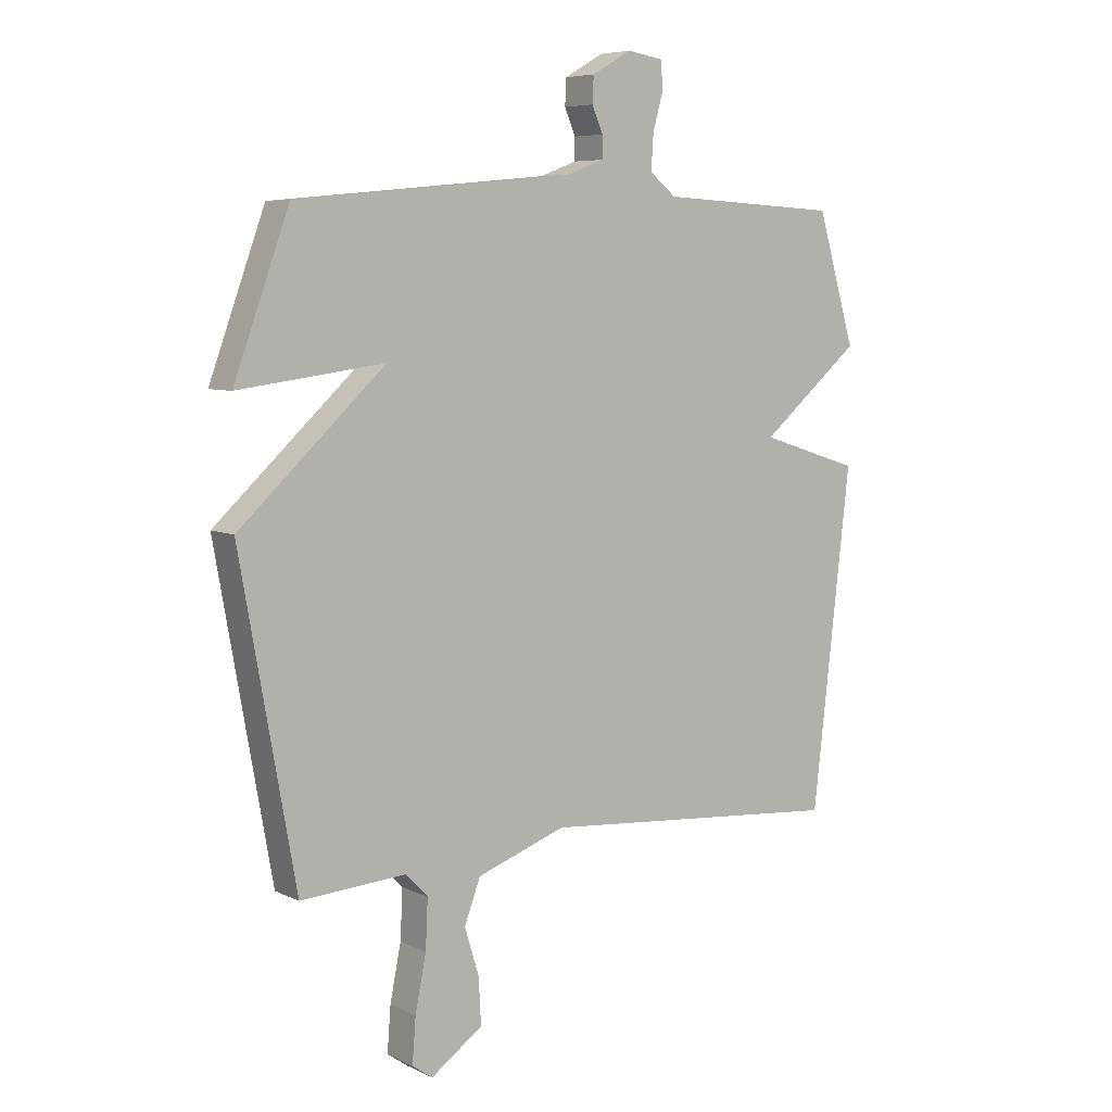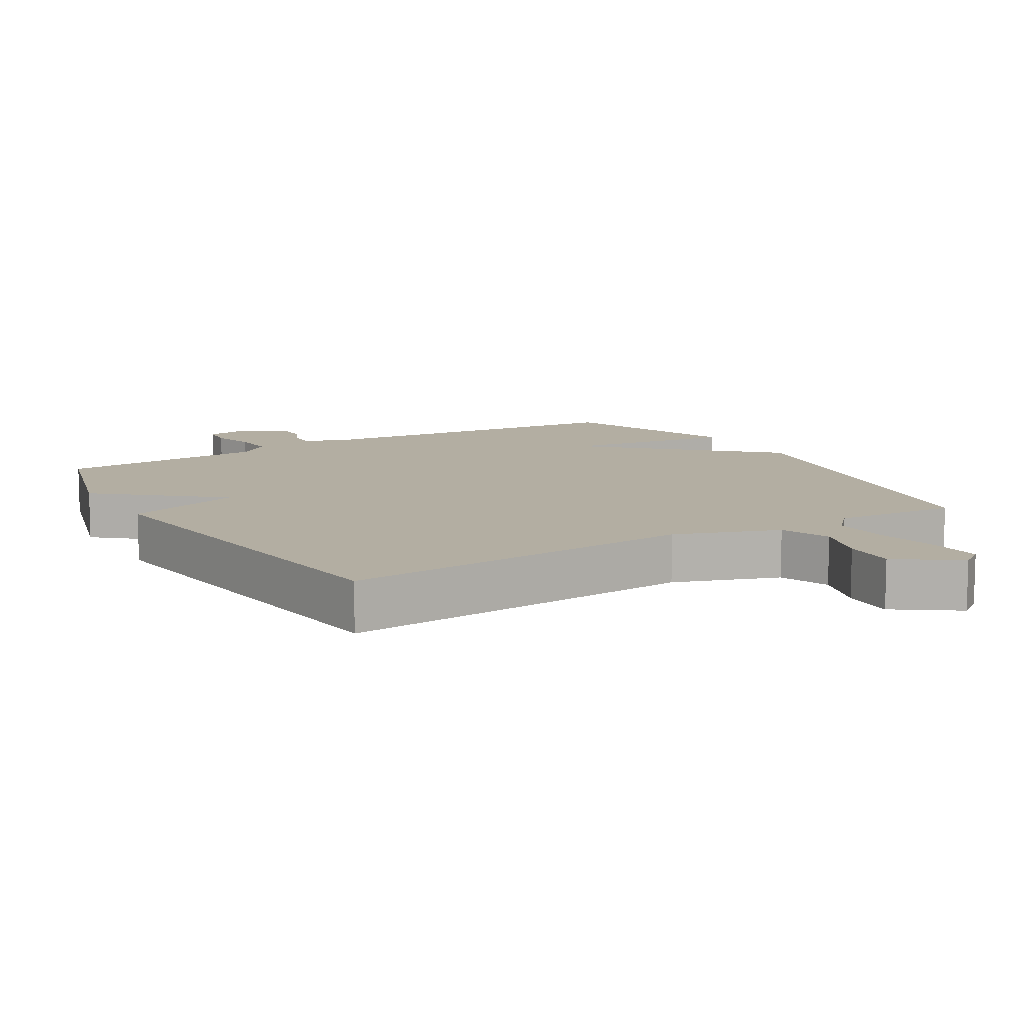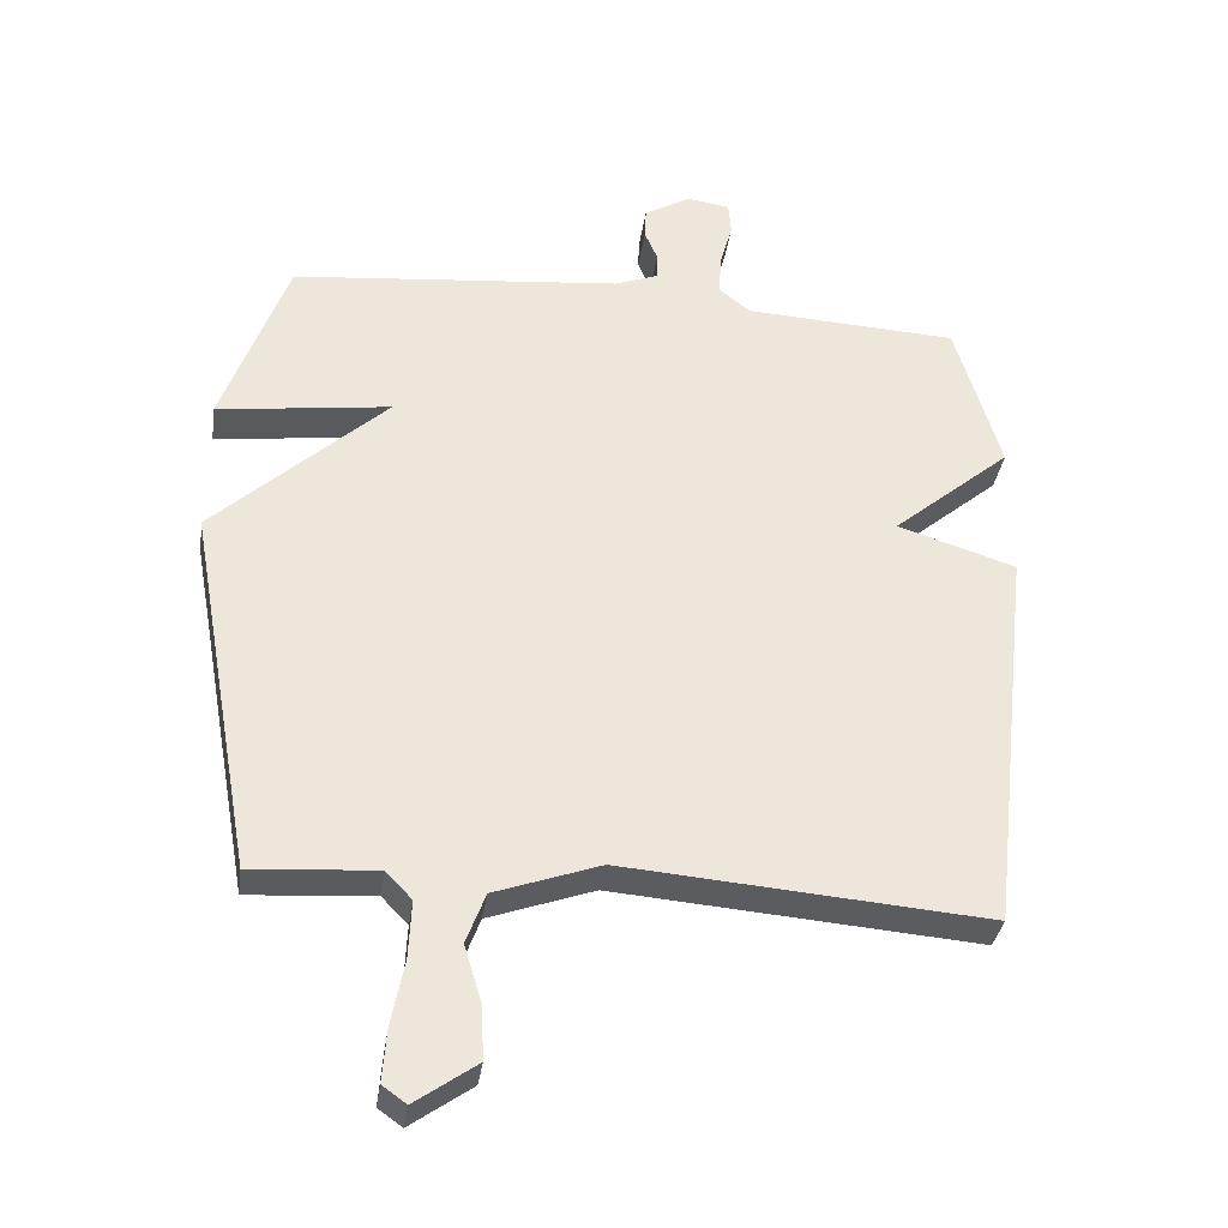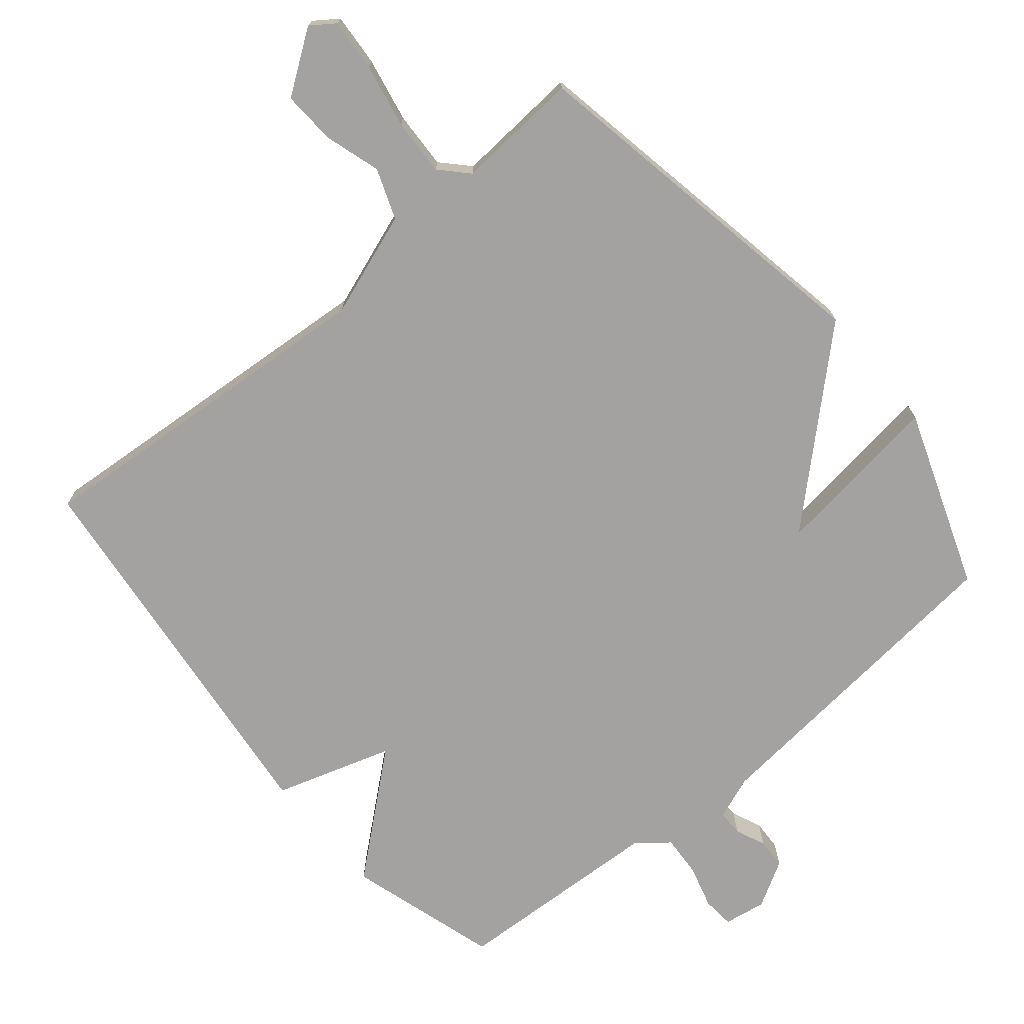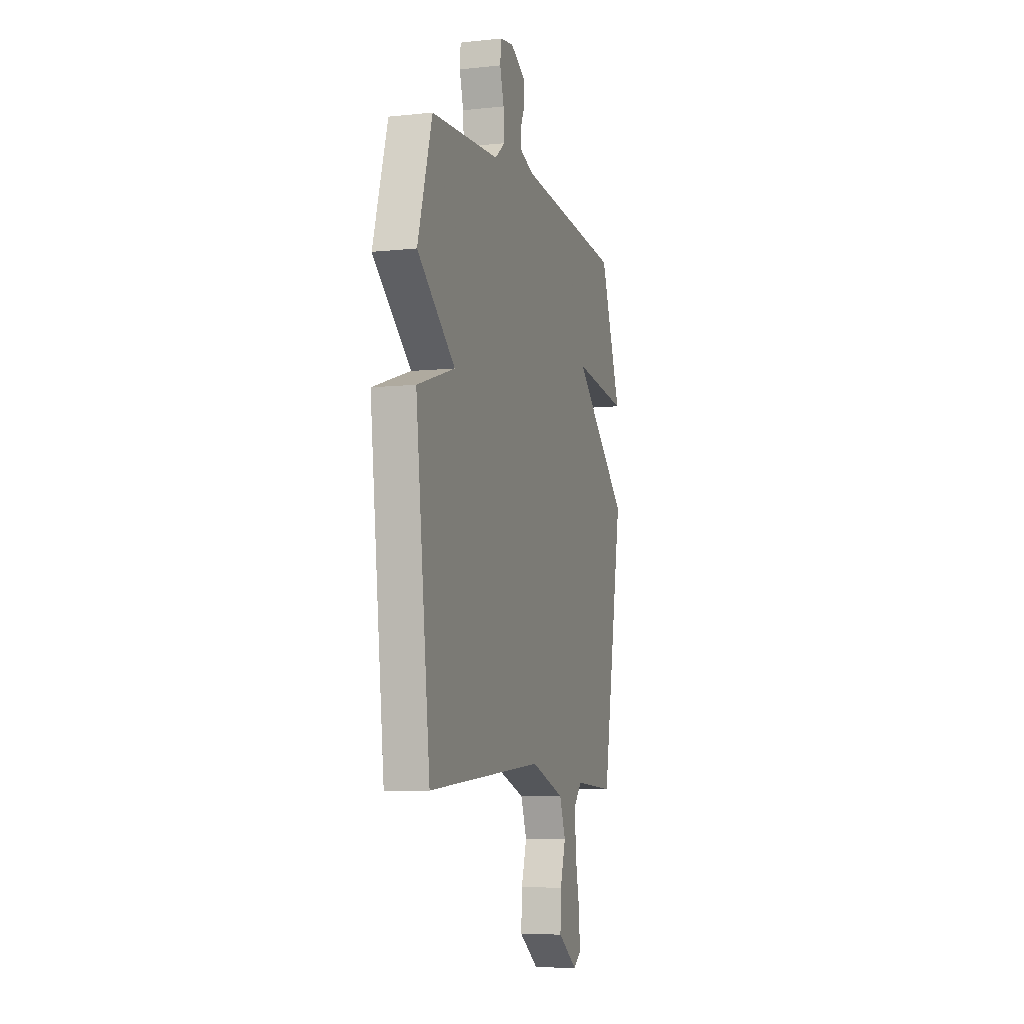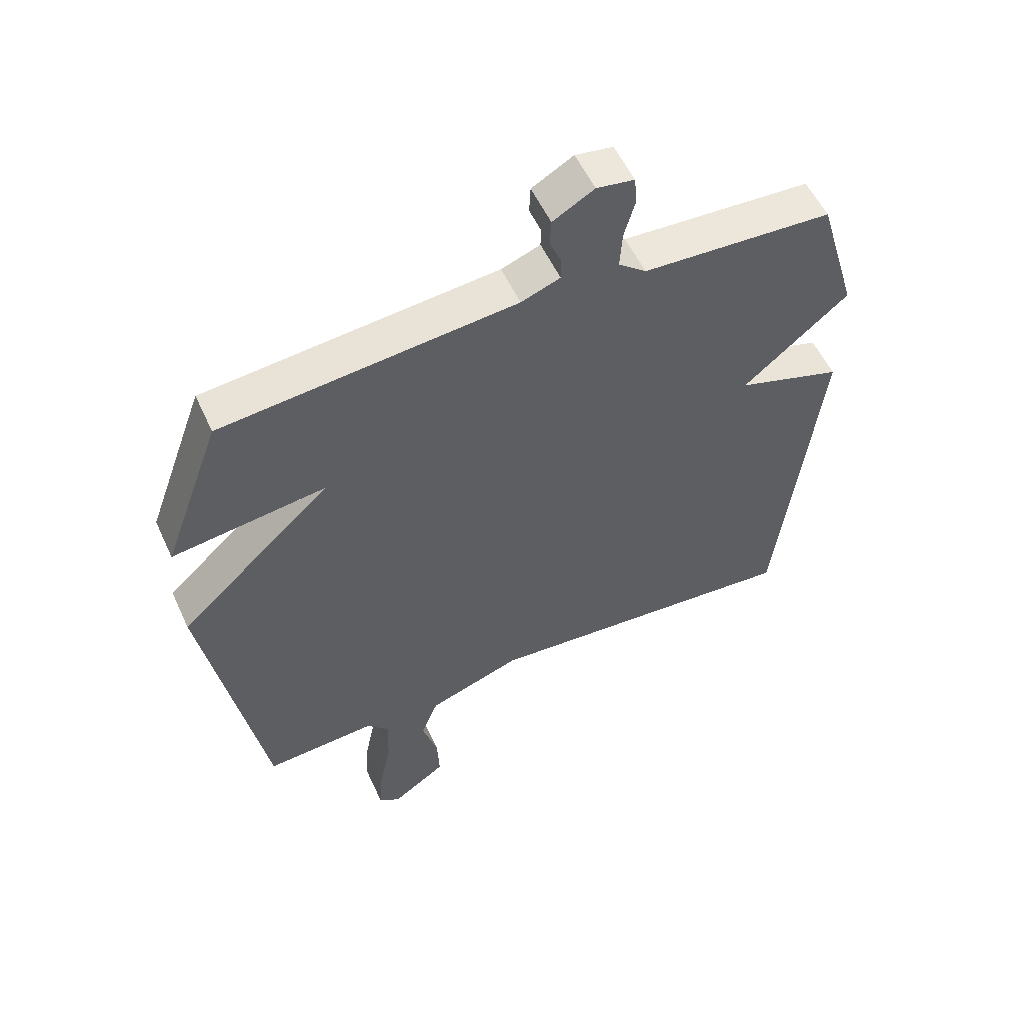
<metadata>
{"format":"obj","ext":"obj","renderer":"f3d","projection":"perspective","resolution":1024,"background":"white","views":[{"elev":6.7,"azim":-36.3,"up":"+Z"},{"elev":10.8,"azim":149.2,"up":"+Y"},{"elev":-34.4,"azim":-8.1,"up":"+Z"},{"elev":-72.7,"azim":-140.0,"up":"+Y"},{"elev":-7.0,"azim":107.1,"up":"+Z"},{"elev":55.2,"azim":-24.5,"up":"+Z"}]}
</metadata>
<code>
v 0.5 0.07 -0.5
v -0.03 0.07 -0.457
v -0.184 0.07 -0.511
v -0.212 0.07 -0.585
v -0.187 0.07 -0.667
v -0.183 0.07 -0.746
v -0.273 0.07 -0.809
v -0.308 0.07 -0.784
v -0.302 0.07 -0.707
v -0.283 0.07 -0.612
v -0.279 0.07 -0.528
v -0.317 0.07 -0.488
v -0.5 0.07 -0.5
v -0.596 0.07 0.037
v -0.343 0.07 0.27
v -0.596 0.07 0.237
v -0.5 0.07 0.5
v -0.017 0.07 0.546
v 0.047 0.07 0.57
v 0.047 0.07 0.608
v 0.028 0.07 0.652
v 0.03 0.07 0.697
v 0.098 0.07 0.736
v 0.16 0.07 0.726
v 0.164 0.07 0.679
v 0.146 0.07 0.615
v 0.142 0.07 0.554
v 0.188 0.07 0.517
v 0.5 0.07 0.5
v 0.566 0.07 0.278
v 0.393 0.07 0.133
v 0.566 0.07 0.078
v 0.5 0 -0.5
v -0.03 0 -0.457
v -0.184 0 -0.511
v -0.212 0 -0.585
v -0.187 0 -0.667
v -0.183 0 -0.746
v -0.273 0 -0.809
v -0.308 0 -0.784
v -0.302 0 -0.707
v -0.283 0 -0.612
v -0.279 0 -0.528
v -0.317 0 -0.488
v -0.5 0 -0.5
v -0.596 0 0.037
v -0.343 0 0.27
v -0.596 0 0.237
v -0.5 0 0.5
v -0.017 0 0.546
v 0.047 0 0.57
v 0.047 0 0.608
v 0.028 0 0.652
v 0.03 0 0.697
v 0.098 0 0.736
v 0.16 0 0.726
v 0.164 0 0.679
v 0.146 0 0.615
v 0.142 0 0.554
v 0.188 0 0.517
v 0.5 0 0.5
v 0.566 0 0.278
v 0.393 0 0.133
v 0.566 0 0.078
f 31 32 1 2
f 28 29 30 31
f 31 2 3
f 28 31 3
f 27 28 3
f 26 27 3 4
f 24 25 26
f 23 24 26
f 22 23 26
f 21 22 26
f 20 21 26
f 19 20 26
f 19 26 4
f 18 19 4
f 15 16 17 18
f 14 15 18
f 13 14 18
f 12 13 18
f 11 12 18 4
f 5 6 7
f 4 5 7
f 11 4 7
f 10 11 7
f 7 8 9 10
f 34 33 64 63
f 63 62 61 60
f 35 34 63
f 35 63 60
f 35 60 59
f 36 35 59 58
f 58 57 56
f 58 56 55
f 58 55 54
f 58 54 53
f 58 53 52
f 58 52 51
f 36 58 51
f 36 51 50
f 50 49 48 47
f 50 47 46
f 50 46 45
f 50 45 44
f 36 50 44 43
f 39 38 37
f 39 37 36
f 39 36 43
f 39 43 42
f 42 41 40 39
f 1 33 34 2
f 2 34 35 3
f 3 35 36 4
f 4 36 37 5
f 5 37 38 6
f 6 38 39 7
f 7 39 40 8
f 8 40 41 9
f 9 41 42 10
f 10 42 43 11
f 11 43 44 12
f 12 44 45 13
f 13 45 46 14
f 14 46 47 15
f 15 47 48 16
f 16 48 49 17
f 17 49 50 18
f 18 50 51 19
f 19 51 52 20
f 20 52 53 21
f 21 53 54 22
f 22 54 55 23
f 23 55 56 24
f 24 56 57 25
f 25 57 58 26
f 26 58 59 27
f 27 59 60 28
f 28 60 61 29
f 29 61 62 30
f 30 62 63 31
f 31 63 64 32
f 32 64 33 1

</code>
